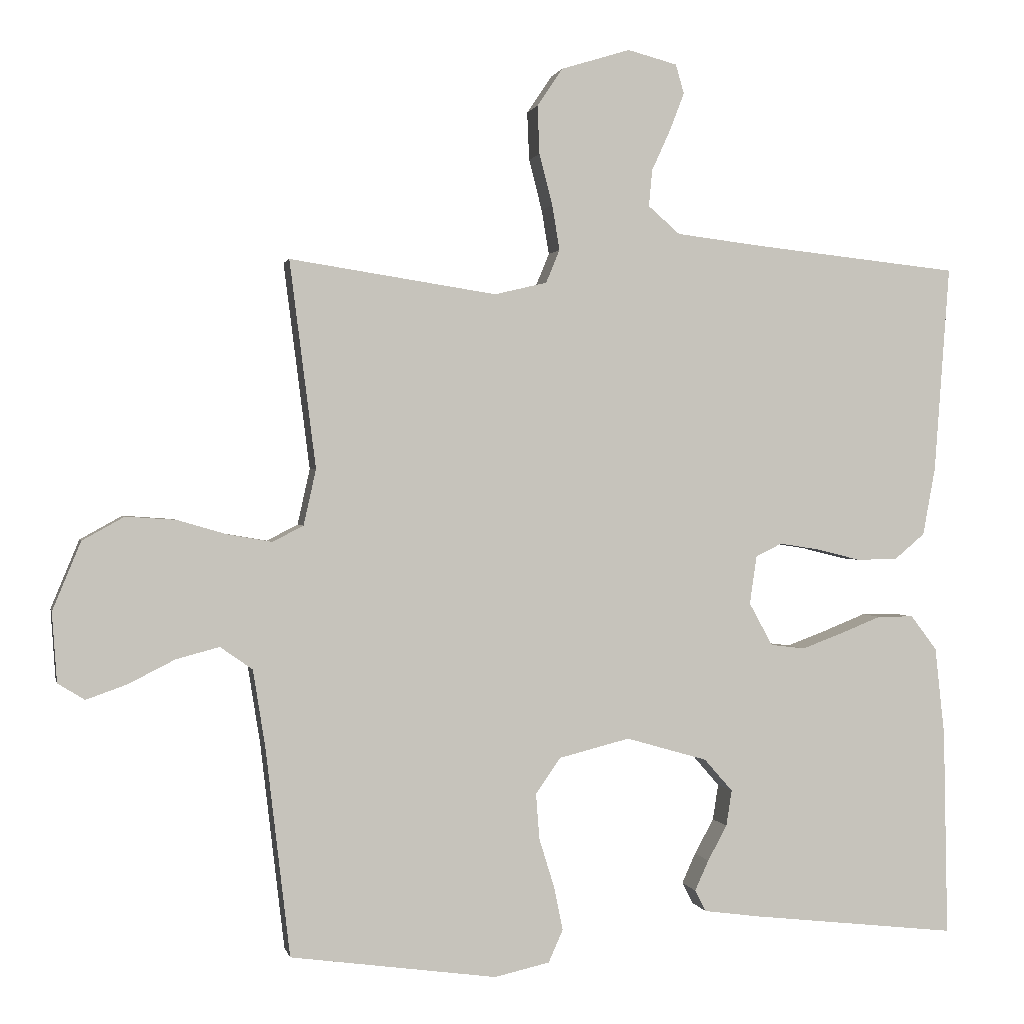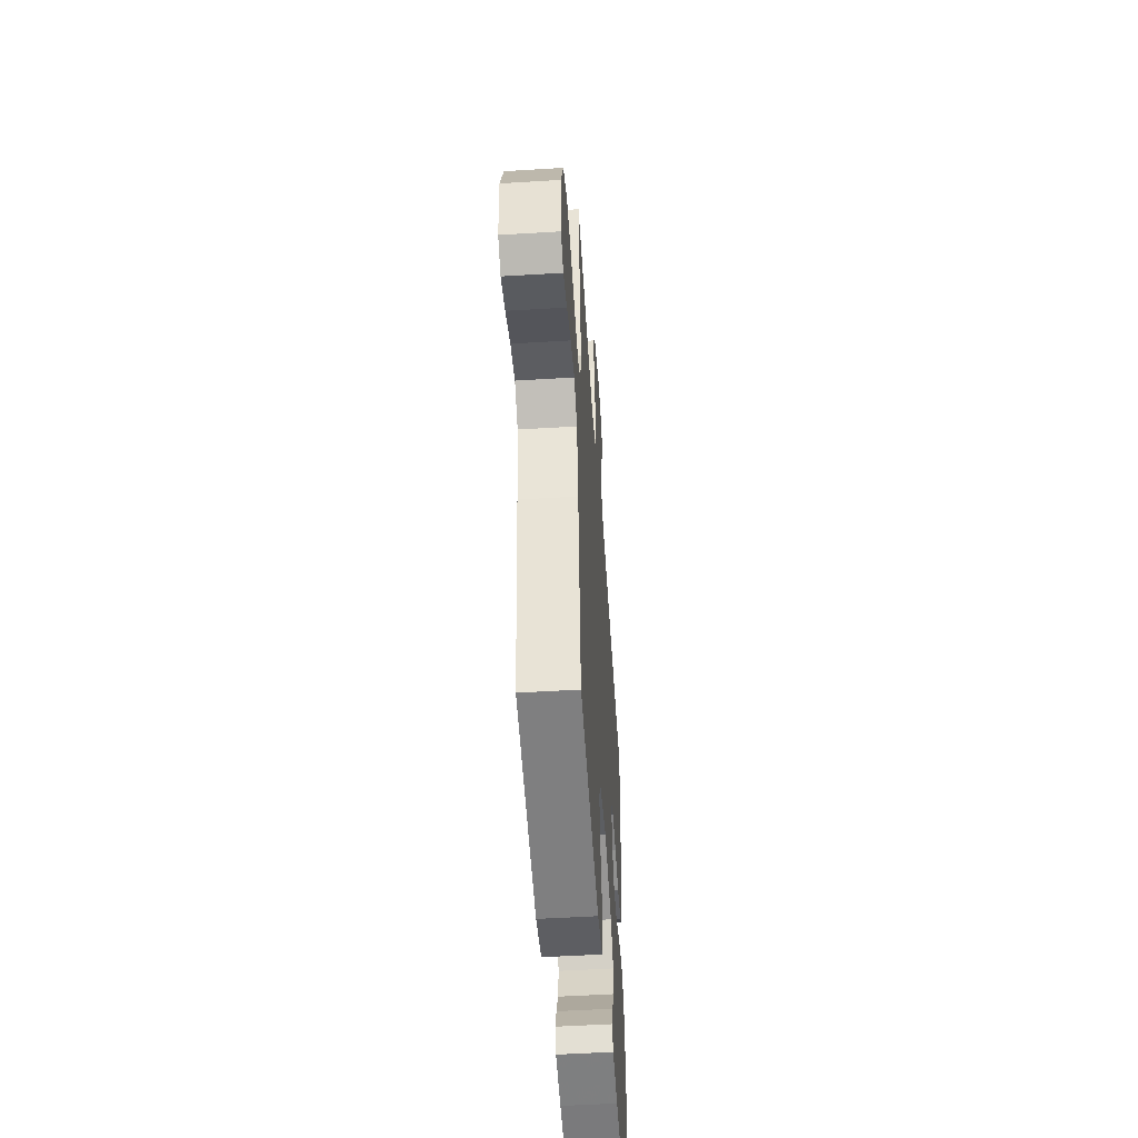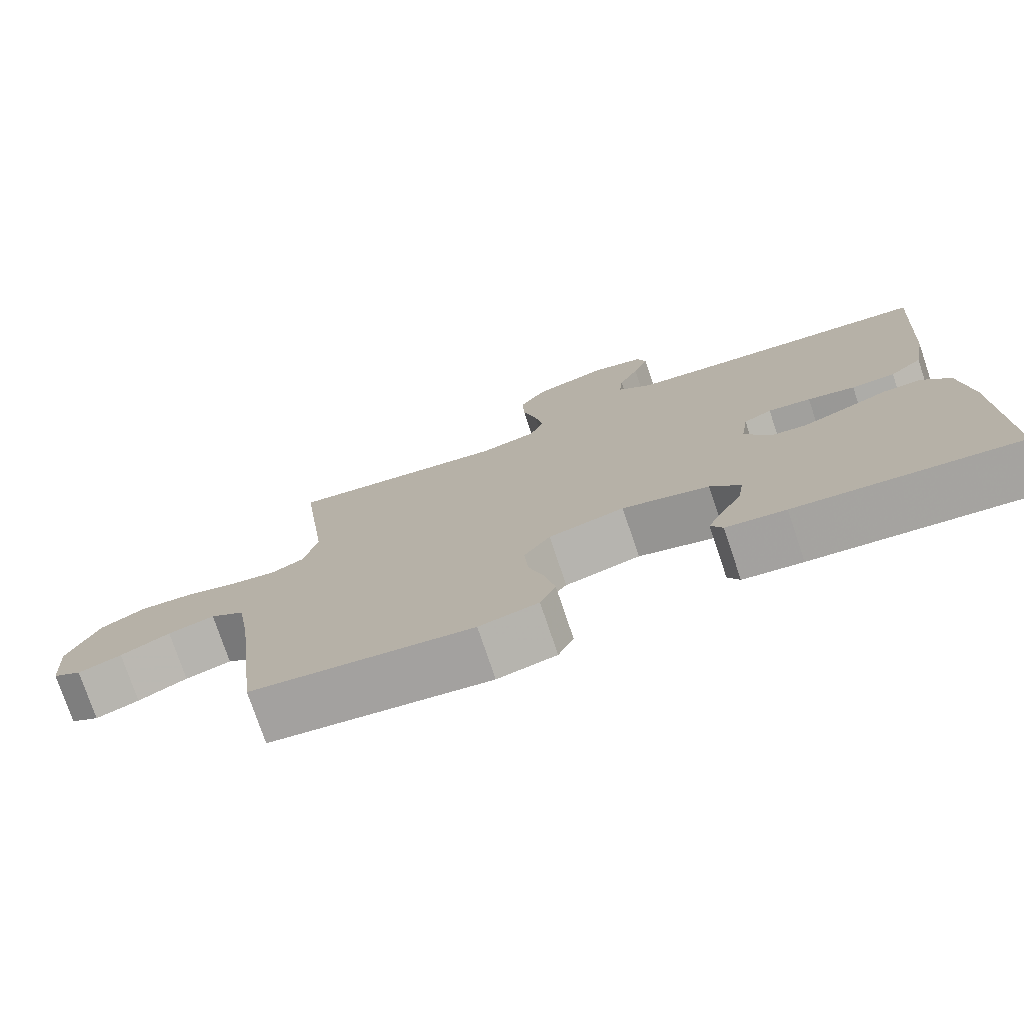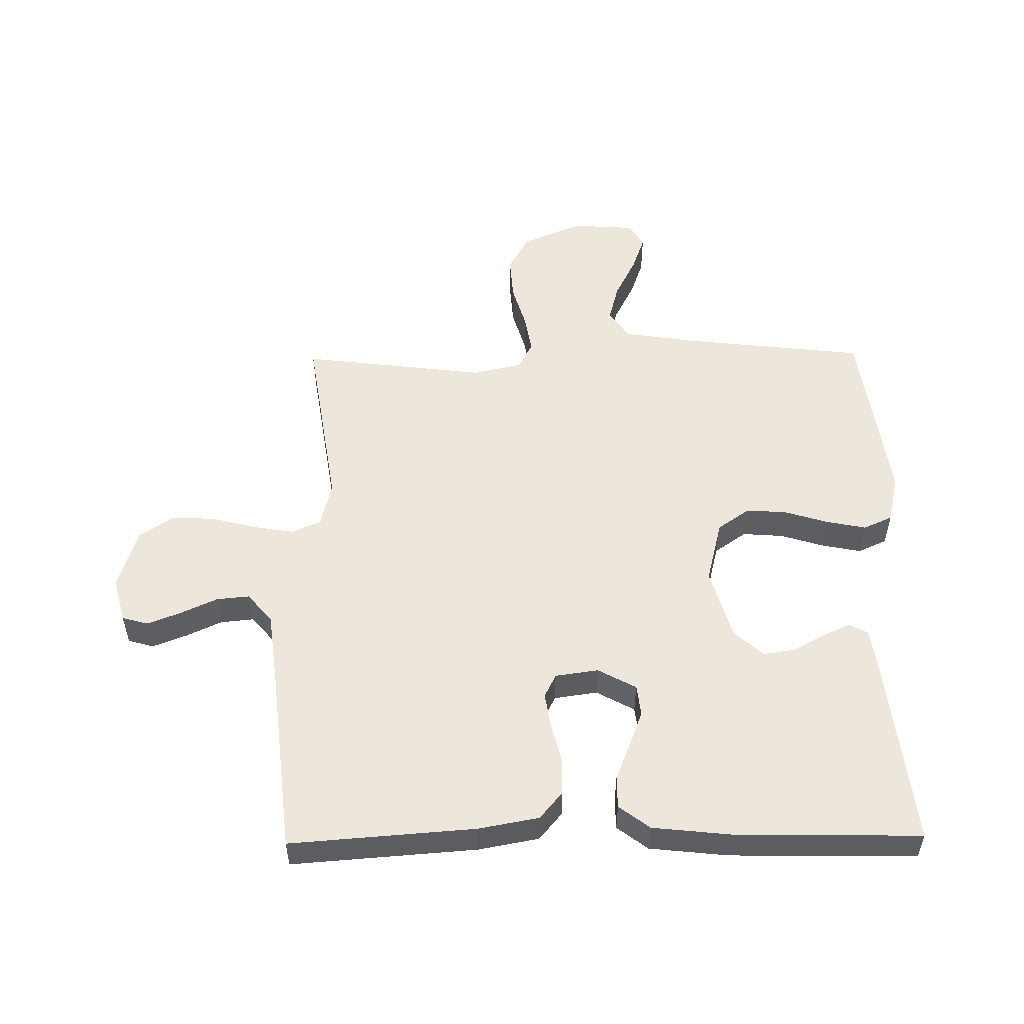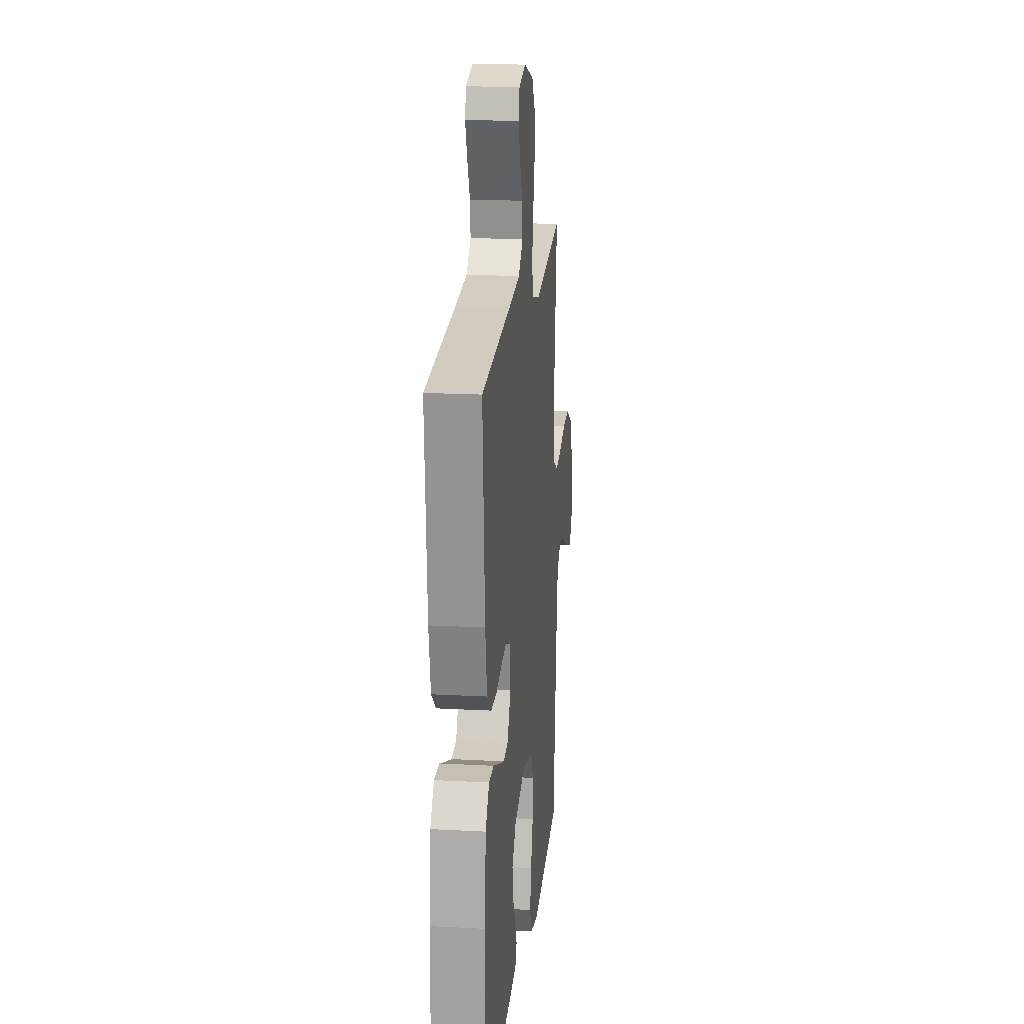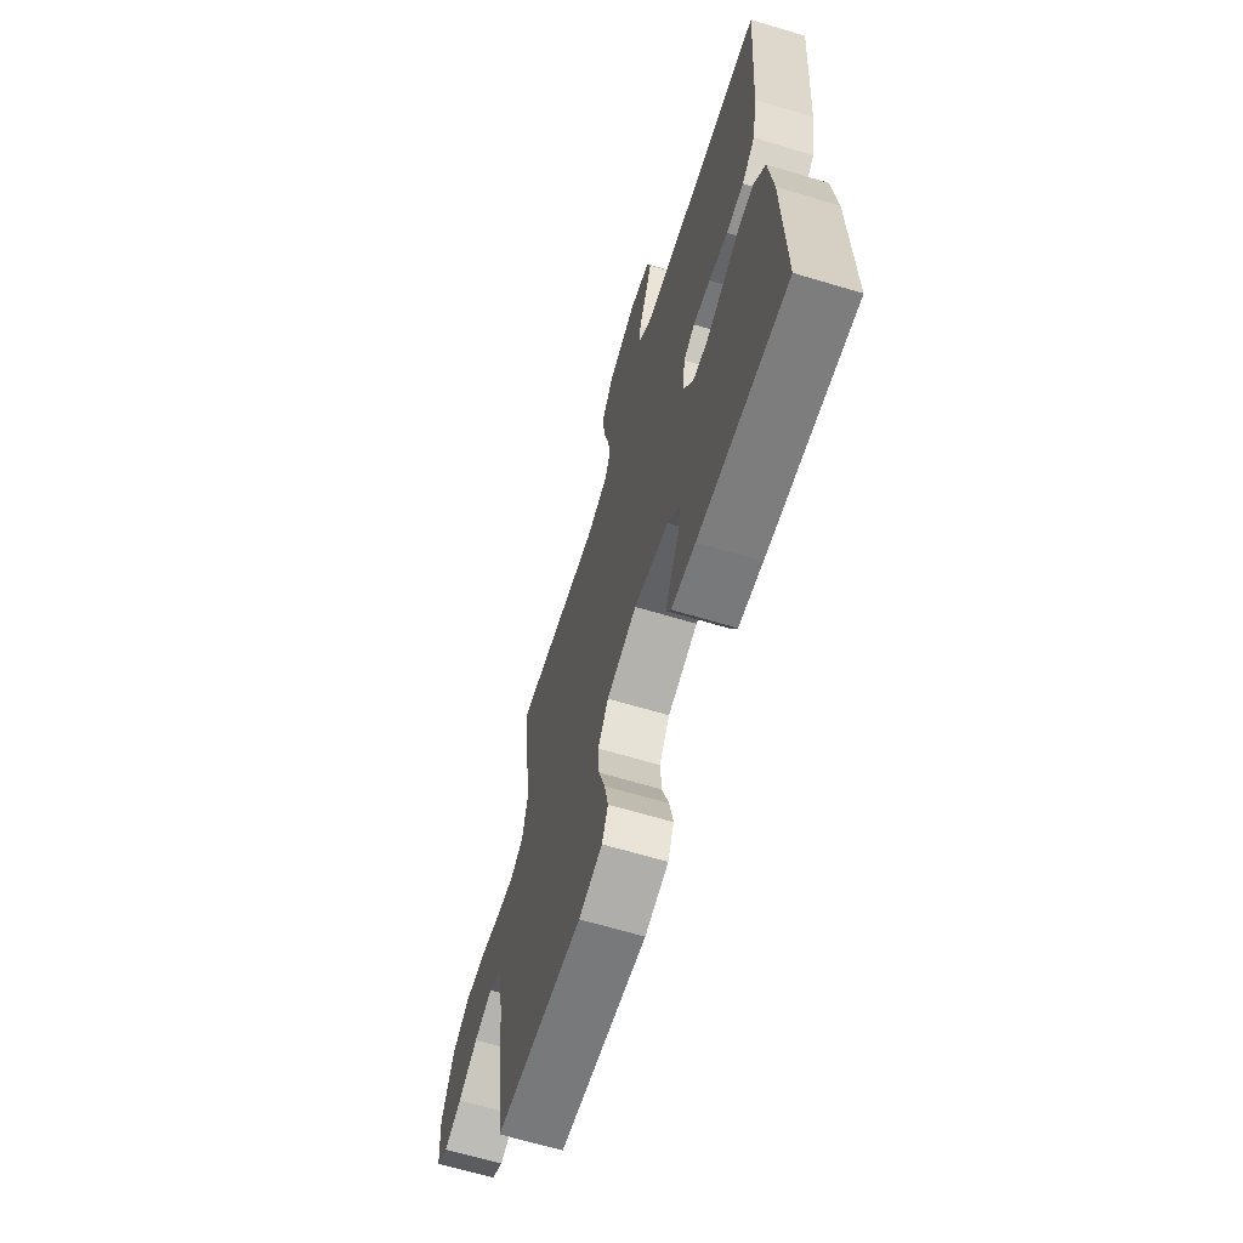
<metadata>
{"format":"obj","ext":"obj","renderer":"f3d","projection":"perspective","resolution":1024,"background":"white","views":[{"elev":0.9,"azim":-12.0,"up":"+Z"},{"elev":-52.0,"azim":-86.2,"up":"+Z"},{"elev":-76.3,"azim":18.6,"up":"+Z"},{"elev":53.3,"azim":89.2,"up":"+Y"},{"elev":18.1,"azim":96.0,"up":"+Z"},{"elev":-65.4,"azim":73.2,"up":"+Z"}]}
</metadata>
<code>
v 0.5 0.07 -0.5
v 0.2 0.07 -0.467
v 0.119 0.07 -0.456
v 0.103 0.07 -0.425
v 0.123 0.07 -0.381
v 0.151 0.07 -0.33
v 0.159 0.07 -0.278
v 0.118 0.07 -0.231
v 0 0.07 -0.197
v -0.103 0.07 -0.223
v -0.139 0.07 -0.275
v -0.134 0.07 -0.341
v -0.112 0.07 -0.412
v -0.099 0.07 -0.476
v -0.12 0.07 -0.523
v -0.2 0.07 -0.541
v -0.5 0.07 -0.5
v -0.535 0.07 -0.2
v -0.553 0.07 -0.086
v -0.6 0.07 -0.053
v -0.663 0.07 -0.07
v -0.73 0.07 -0.104
v -0.789 0.07 -0.125
v -0.828 0.07 -0.101
v -0.835 0.07 0
v -0.794 0.07 0.099
v -0.733 0.07 0.133
v -0.661 0.07 0.128
v -0.589 0.07 0.107
v -0.525 0.07 0.096
v -0.48 0.07 0.119
v -0.462 0.07 0.2
v -0.5 0.07 0.5
v -0.2 0.07 0.454
v -0.124 0.07 0.472
v -0.104 0.07 0.52
v -0.115 0.07 0.585
v -0.134 0.07 0.659
v -0.137 0.07 0.729
v -0.1 0.07 0.784
v 0 0.07 0.815
v 0.072 0.07 0.796
v 0.084 0.07 0.754
v 0.063 0.07 0.699
v 0.036 0.07 0.64
v 0.031 0.07 0.587
v 0.077 0.07 0.547
v 0.2 0.07 0.532
v 0.5 0.07 0.5
v 0.478 0.07 0.2
v 0.46 0.07 0.102
v 0.416 0.07 0.065
v 0.357 0.07 0.064
v 0.293 0.07 0.08
v 0.235 0.07 0.089
v 0.197 0.07 0.07
v 0.187 0.07 0
v 0.221 0.07 -0.062
v 0.271 0.07 -0.068
v 0.33 0.07 -0.046
v 0.39 0.07 -0.022
v 0.442 0.07 -0.022
v 0.48 0.07 -0.072
v 0.494 0.07 -0.2
v 0.5 0 -0.5
v 0.2 0 -0.467
v 0.119 0 -0.456
v 0.103 0 -0.425
v 0.123 0 -0.381
v 0.151 0 -0.33
v 0.159 0 -0.278
v 0.118 0 -0.231
v 0 0 -0.197
v -0.103 0 -0.223
v -0.139 0 -0.275
v -0.134 0 -0.341
v -0.112 0 -0.412
v -0.099 0 -0.476
v -0.12 0 -0.523
v -0.2 0 -0.541
v -0.5 0 -0.5
v -0.535 0 -0.2
v -0.553 0 -0.086
v -0.6 0 -0.053
v -0.663 0 -0.07
v -0.73 0 -0.104
v -0.789 0 -0.125
v -0.828 0 -0.101
v -0.835 0 0
v -0.794 0 0.099
v -0.733 0 0.133
v -0.661 0 0.128
v -0.589 0 0.107
v -0.525 0 0.096
v -0.48 0 0.119
v -0.462 0 0.2
v -0.5 0 0.5
v -0.2 0 0.454
v -0.124 0 0.472
v -0.104 0 0.52
v -0.115 0 0.585
v -0.134 0 0.659
v -0.137 0 0.729
v -0.1 0 0.784
v 0 0 0.815
v 0.072 0 0.796
v 0.084 0 0.754
v 0.063 0 0.699
v 0.036 0 0.64
v 0.031 0 0.587
v 0.077 0 0.547
v 0.2 0 0.532
v 0.5 0 0.5
v 0.478 0 0.2
v 0.46 0 0.102
v 0.416 0 0.065
v 0.357 0 0.064
v 0.293 0 0.08
v 0.235 0 0.089
v 0.197 0 0.07
v 0.187 0 0
v 0.221 0 -0.062
v 0.271 0 -0.068
v 0.33 0 -0.046
v 0.39 0 -0.022
v 0.442 0 -0.022
v 0.48 0 -0.072
v 0.494 0 -0.2
f 4 5 6
f 3 4 6
f 2 3 6
f 1 2 6
f 64 1 6
f 63 64 6
f 62 63 6
f 61 62 6
f 60 61 6
f 59 60 6 7
f 58 59 7 8
f 57 58 8 9
f 56 57 9 10
f 52 53 54
f 51 52 54
f 50 51 54
f 49 50 54
f 48 49 54
f 47 48 54 55
f 46 47 55 56
f 43 44 45
f 42 43 45
f 41 42 45
f 40 41 45
f 39 40 45
f 38 39 45
f 37 38 45
f 36 37 45 46
f 46 56 10
f 36 46 10
f 35 36 10
f 32 33 34
f 35 10 11
f 34 35 11
f 32 34 11
f 31 32 11
f 27 28 29
f 26 27 29
f 25 26 29
f 24 25 29
f 23 24 29
f 22 23 29
f 21 22 29
f 20 21 29 30
f 31 11 12
f 30 31 12
f 20 30 12
f 19 20 12
f 16 17 18
f 16 18 19
f 15 16 19
f 14 15 19
f 13 14 19
f 12 13 19
f 70 69 68
f 70 68 67
f 70 67 66
f 70 66 65
f 70 65 128
f 70 128 127
f 70 127 126
f 70 126 125
f 70 125 124
f 71 70 124 123
f 72 71 123 122
f 73 72 122 121
f 74 73 121 120
f 118 117 116
f 118 116 115
f 118 115 114
f 118 114 113
f 118 113 112
f 119 118 112 111
f 120 119 111 110
f 109 108 107
f 109 107 106
f 109 106 105
f 109 105 104
f 109 104 103
f 109 103 102
f 109 102 101
f 110 109 101 100
f 74 120 110
f 74 110 100
f 74 100 99
f 98 97 96
f 75 74 99
f 75 99 98
f 75 98 96
f 75 96 95
f 93 92 91
f 93 91 90
f 93 90 89
f 93 89 88
f 93 88 87
f 93 87 86
f 93 86 85
f 94 93 85 84
f 76 75 95
f 76 95 94
f 76 94 84
f 76 84 83
f 82 81 80
f 83 82 80
f 83 80 79
f 83 79 78
f 83 78 77
f 83 77 76
f 1 65 66 2
f 2 66 67 3
f 3 67 68 4
f 4 68 69 5
f 5 69 70 6
f 6 70 71 7
f 7 71 72 8
f 8 72 73 9
f 9 73 74 10
f 10 74 75 11
f 11 75 76 12
f 12 76 77 13
f 13 77 78 14
f 14 78 79 15
f 15 79 80 16
f 16 80 81 17
f 17 81 82 18
f 18 82 83 19
f 19 83 84 20
f 20 84 85 21
f 21 85 86 22
f 22 86 87 23
f 23 87 88 24
f 24 88 89 25
f 25 89 90 26
f 26 90 91 27
f 27 91 92 28
f 28 92 93 29
f 29 93 94 30
f 30 94 95 31
f 31 95 96 32
f 32 96 97 33
f 33 97 98 34
f 34 98 99 35
f 35 99 100 36
f 36 100 101 37
f 37 101 102 38
f 38 102 103 39
f 39 103 104 40
f 40 104 105 41
f 41 105 106 42
f 42 106 107 43
f 43 107 108 44
f 44 108 109 45
f 45 109 110 46
f 46 110 111 47
f 47 111 112 48
f 48 112 113 49
f 49 113 114 50
f 50 114 115 51
f 51 115 116 52
f 52 116 117 53
f 53 117 118 54
f 54 118 119 55
f 55 119 120 56
f 56 120 121 57
f 57 121 122 58
f 58 122 123 59
f 59 123 124 60
f 60 124 125 61
f 61 125 126 62
f 62 126 127 63
f 63 127 128 64
f 64 128 65 1

</code>
